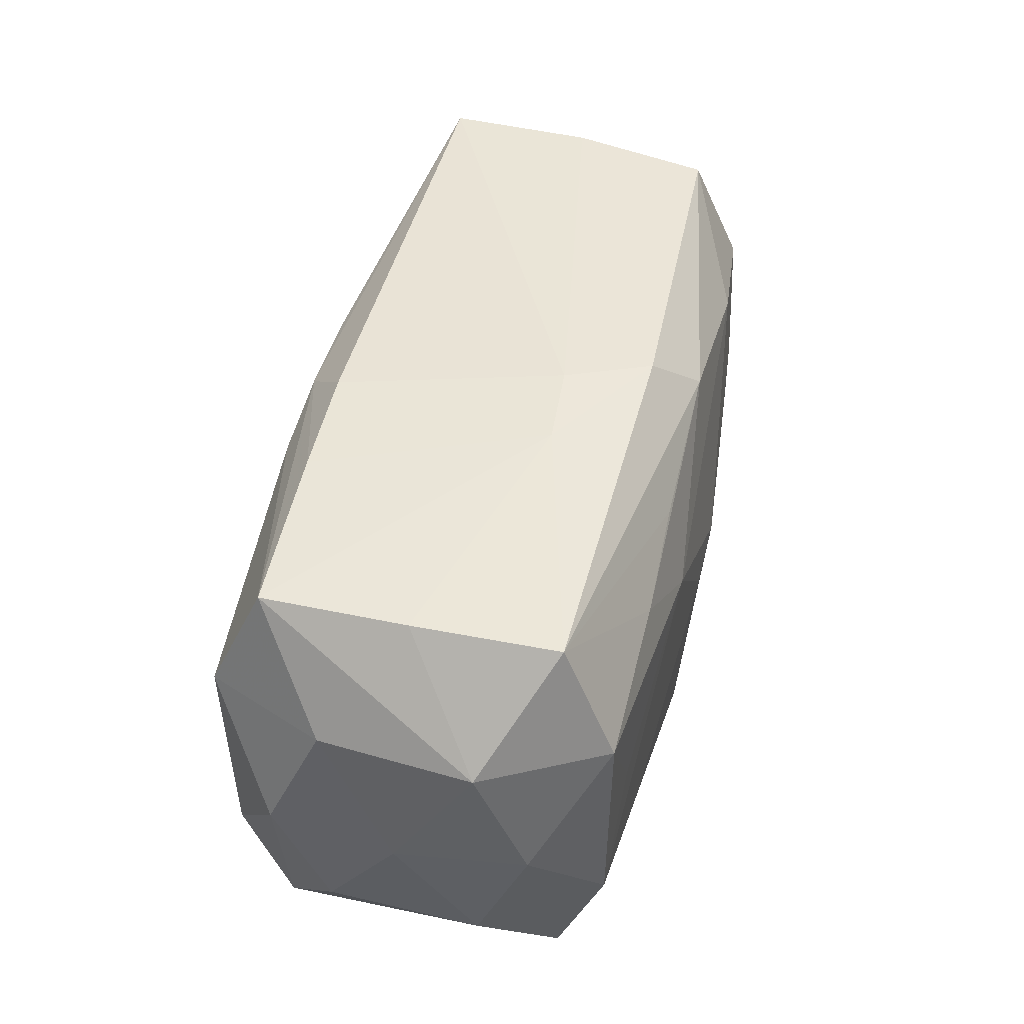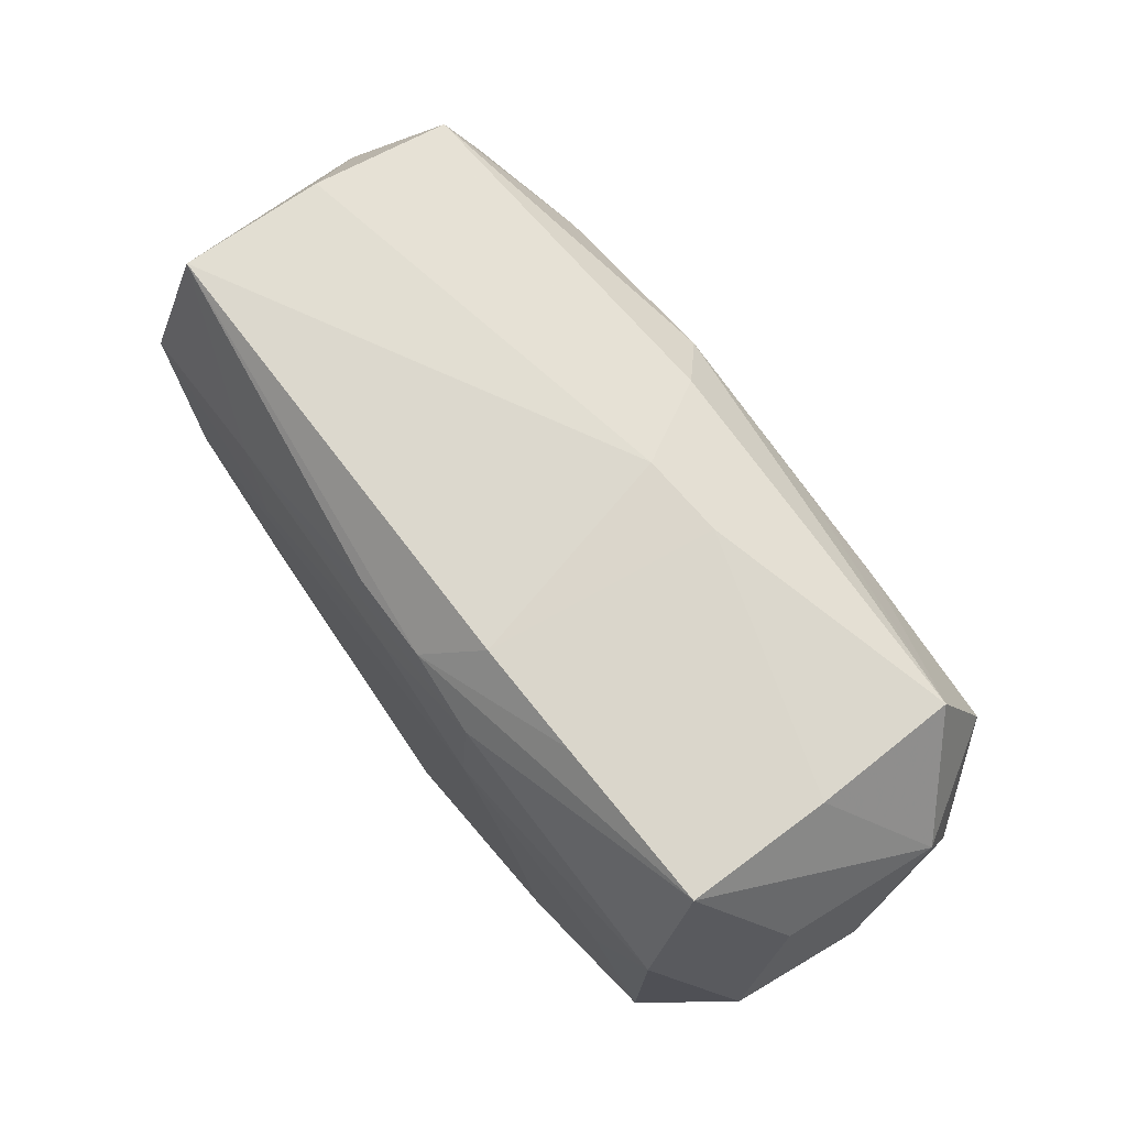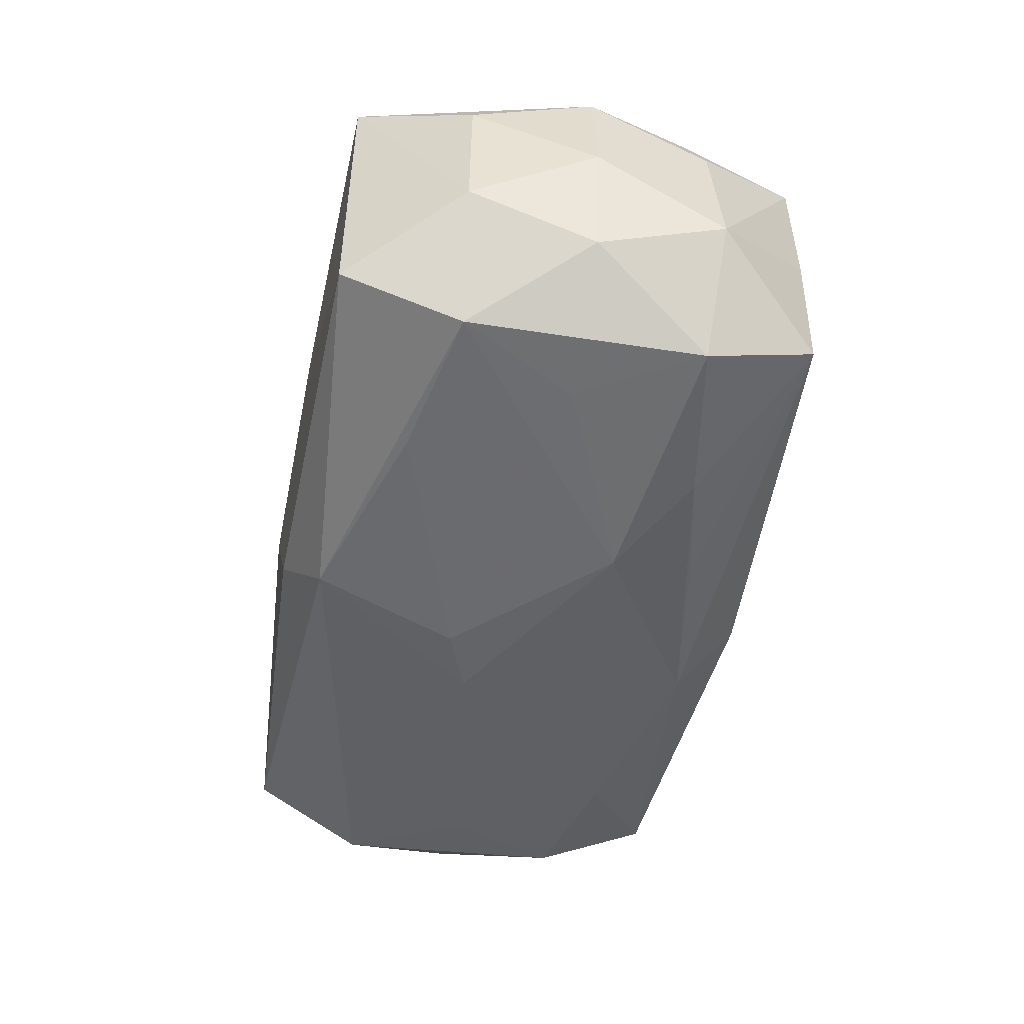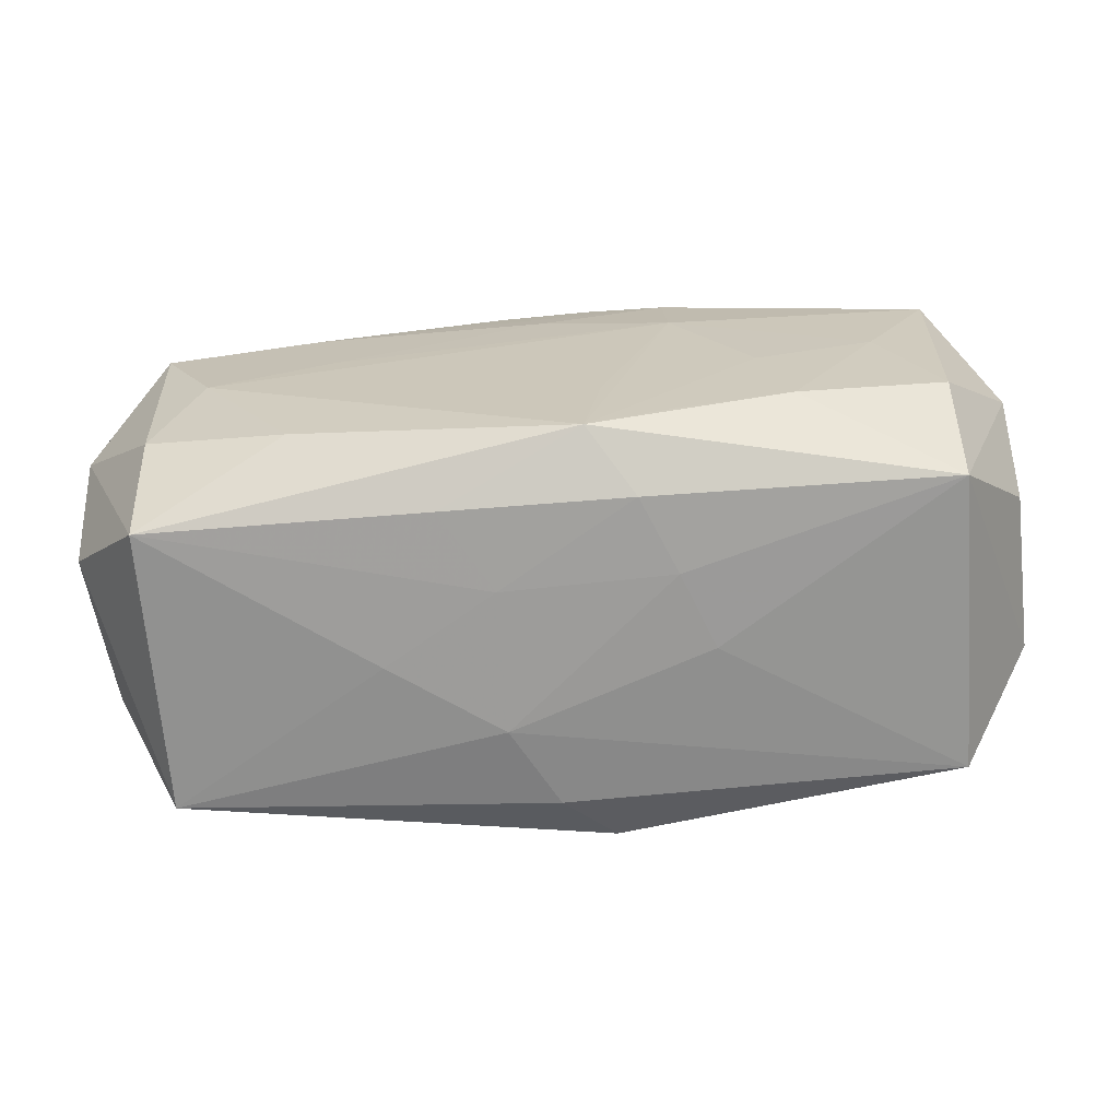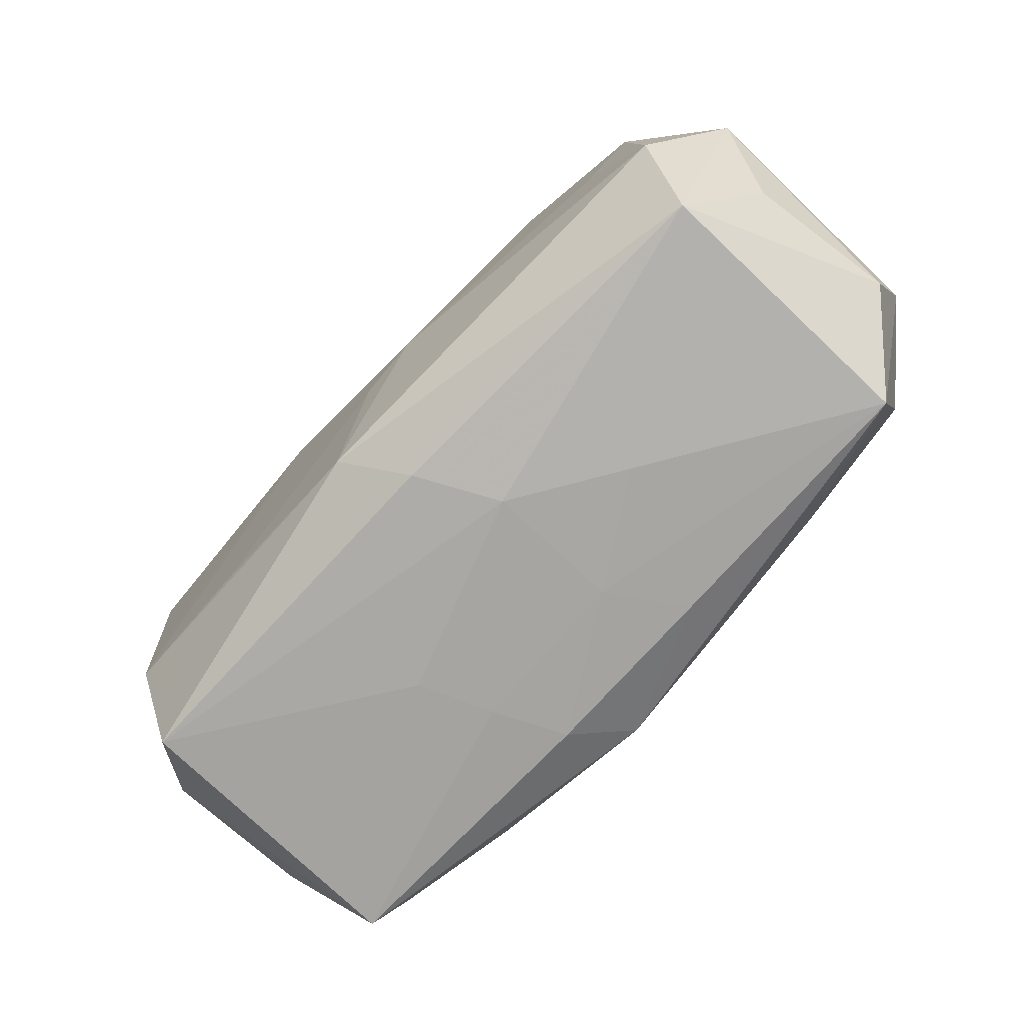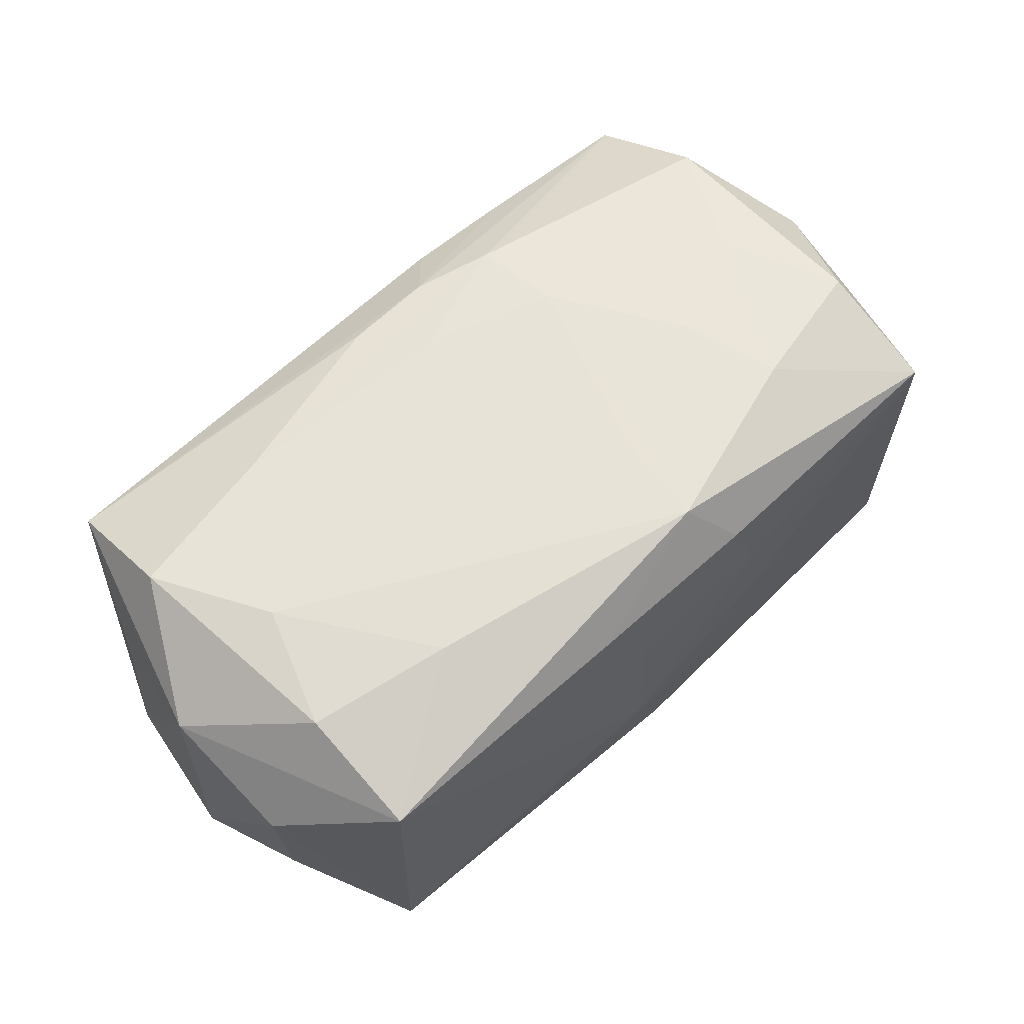
<metadata>
{"format":"obj","ext":"obj","renderer":"f3d","projection":"perspective","resolution":1024,"background":"white","views":[{"elev":45.1,"azim":104.3,"up":"+Y"},{"elev":69.6,"azim":53.4,"up":"+Y"},{"elev":-50.2,"azim":78.0,"up":"+Z"},{"elev":-67.2,"azim":5.7,"up":"+Y"},{"elev":-74.5,"azim":-132.5,"up":"+Y"},{"elev":61.7,"azim":-45.2,"up":"+Z"}]}
</metadata>
<code>
v 0.02363 -0.000445 0.01435
v 0.02764 0.01642 0.01005
v -0.004014 -0.01841 -0.004924
v 0.01665 0.01014 -0.01478
v 0.008415 -0.0182 0.005424
v 0.03235 -0.009834 -0.006087
v 0.0276 0.01648 -0.000441
v 0.009554 0.005758 0.01531
v 0.009296 0.01838 -0.005732
v -0.03403 0.0007595 -0.008882
v -0.003581 0.01432 -0.01433
v 0.02838 0.007981 0.01381
v 0.03225 -0.009715 0.005147
v -0.01513 0.003876 0.01525
v 0.02748 -0.01788 0.01038
v 0.01525 0.01734 0.01065
v -0.007157 -0.01705 0.01092
v 0.000103 0.00938 0.01509
v -0.02896 -0.007862 -0.0136
v 0.03382 -0.0007193 -0.0004966
v 0.009245 0.01243 0.01457
v 0.01048 -0.01841 -5.244e-05
v -0.02414 0.0005232 -0.01408
v -0.0009413 -0.01791 -0.01094
v -0.02767 0.008824 -0.01321
v -0.02409 0.0006173 0.01531
v 0.007054 0.0178 0.01095
v 0.0272 0.01631 -0.01089
v -0.02742 -0.007485 0.0142
v 0.02712 -0.009027 -0.0144
v 0.003467 0.01413 0.01427
v -0.0007312 -0.004594 -0.01606
v 0.01721 -0.01116 0.01482
v -0.003731 -0.01779 0.00514
v -0.0268 0.01707 -0.009707
v -0.01721 -0.009966 0.0148
v 0.008557 0.01208 -0.01449
v -0.03252 0.009663 -0.004923
v -0.03368 0.0008135 0.01016
v 0.0322 0.008257 0.005019
v -0.01751 0.01098 -0.01432
v -0.02755 -0.01602 0.0109
v -0.02785 0.01804 0.01121
v 0.004333 -0.007703 0.01531
v 0.003171 0.01869 -0.005215
v -0.03182 0.00954 0.006007
v 0.02805 0.007941 -0.01474
v 0.03284 -0.000667 0.008911
v 0.01638 -0.01103 -0.01489
v -0.00305 0.01416 0.01426
v 0.03245 -0.000719 -0.009842
v -0.02833 0.009274 0.01482
v -0.03232 -0.008026 -0.004775
v 0.0269 -0.01781 -0.01096
v -0.02788 -0.01606 -0.009723
v -0.000144 0.0181 -0.01116
v 0.02773 -0.00899 0.01374
v 0.006154 -0.01767 0.01089
v -0.01688 0.01097 0.01485
v 0.009308 0.005834 -0.01596
v 0.01521 -0.003778 0.01504
v 0.02299 -0.0005256 -0.01491
v -0.02782 0.01787 0.0004894
v 0.002555 -0.01523 -0.01526
v -0.01187 -0.0177 0.0003224
v -0.005205 -0.002693 -0.01616
v -0.0334 -0.008315 0.006288
v 0.03324 0.008537 -0.006237
v 0.003046 -0.01503 0.01528
v 0.008965 -0.01305 0.0151
f 25 19 10
f 10 19 55
f 55 53 10
f 64 19 66
f 64 55 19
f 54 64 30
f 6 54 30
f 35 25 10
f 11 35 56
f 66 19 23
f 19 25 23
f 42 39 67
f 67 55 42
f 53 55 67
f 67 39 10
f 10 53 67
f 65 55 3
f 42 55 65
f 24 64 54
f 55 64 24
f 24 54 3
f 3 55 24
f 32 64 66
f 28 11 56
f 42 65 34
f 34 65 3
f 10 39 38
f 38 35 10
f 66 23 41
f 41 23 25
f 25 35 41
f 35 11 41
f 49 30 64
f 64 32 49
f 49 32 30
f 6 30 51
f 15 54 6
f 42 36 29
f 29 36 26
f 29 39 42
f 45 27 9
f 9 28 56
f 56 45 9
f 21 12 2
f 8 12 21
f 21 18 8
f 47 51 30
f 6 51 20
f 13 15 6
f 48 15 13
f 6 20 13
f 13 20 48
f 3 54 22
f 54 15 22
f 42 34 17
f 2 9 16
f 16 9 27
f 14 26 8
f 8 18 14
f 43 27 45
f 28 47 4
f 62 47 30
f 48 20 40
f 2 12 40
f 40 12 48
f 5 22 15
f 5 34 3
f 3 22 5
f 57 33 15
f 48 12 57
f 57 15 48
f 31 16 27
f 31 21 2
f 2 16 31
f 31 43 50
f 27 43 31
f 26 14 52
f 52 43 39
f 39 29 52
f 52 29 26
f 63 43 45
f 56 35 63
f 63 45 56
f 35 38 63
f 38 43 63
f 46 38 39
f 39 43 46
f 46 43 38
f 11 28 37
f 37 4 11
f 28 4 37
f 60 4 47
f 60 32 66
f 11 4 60
f 47 62 60
f 66 41 60
f 60 41 11
f 30 32 60
f 60 62 30
f 7 9 2
f 28 9 7
f 68 20 51
f 68 40 20
f 68 47 28
f 51 47 68
f 28 7 68
f 2 40 68
f 68 7 2
f 58 5 15
f 58 17 34
f 34 5 58
f 1 57 12
f 33 57 1
f 1 61 33
f 1 12 8
f 8 61 1
f 69 61 8
f 26 36 69
f 69 36 42
f 15 33 69
f 42 17 69
f 69 58 15
f 17 58 69
f 50 43 59
f 43 52 59
f 18 21 59
f 59 14 18
f 59 52 14
f 59 31 50
f 21 31 59
f 33 61 70
f 70 69 33
f 61 69 70
f 8 26 44
f 44 69 8
f 26 69 44

</code>
